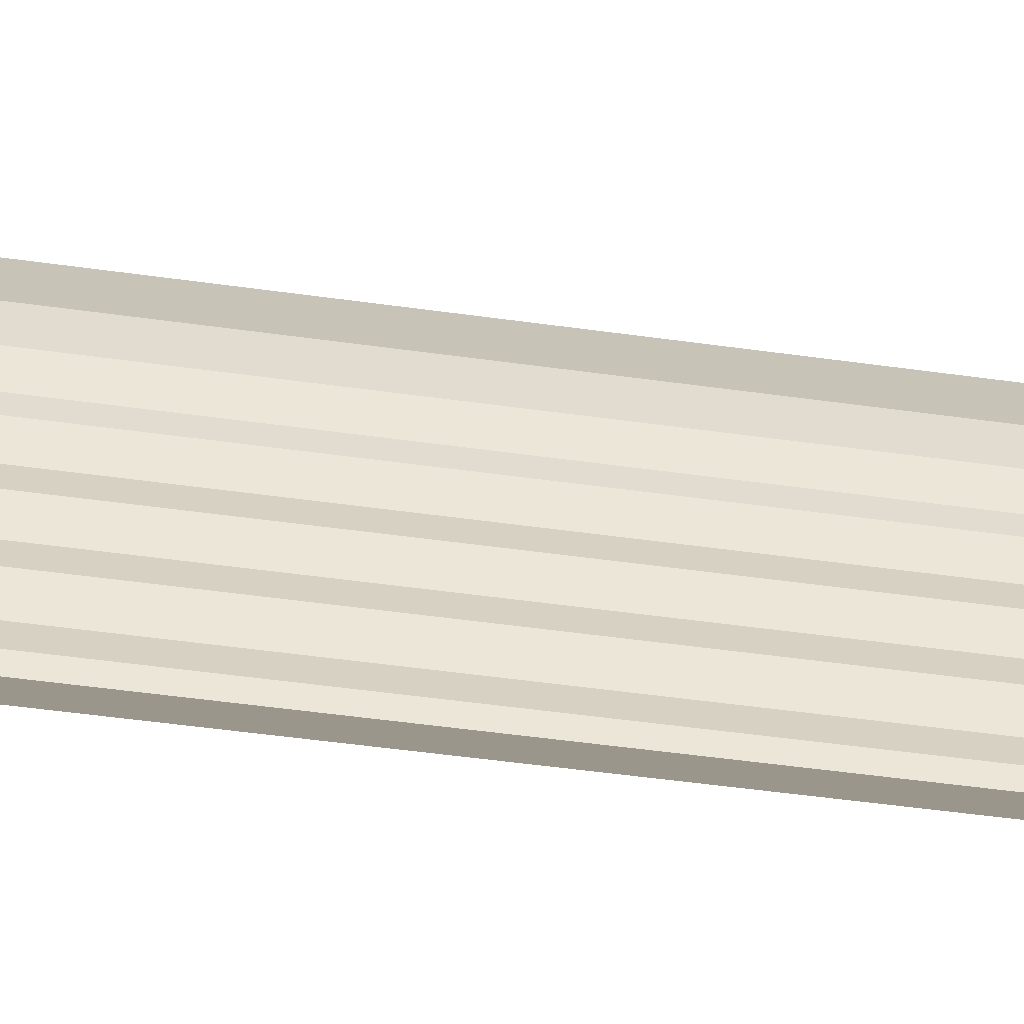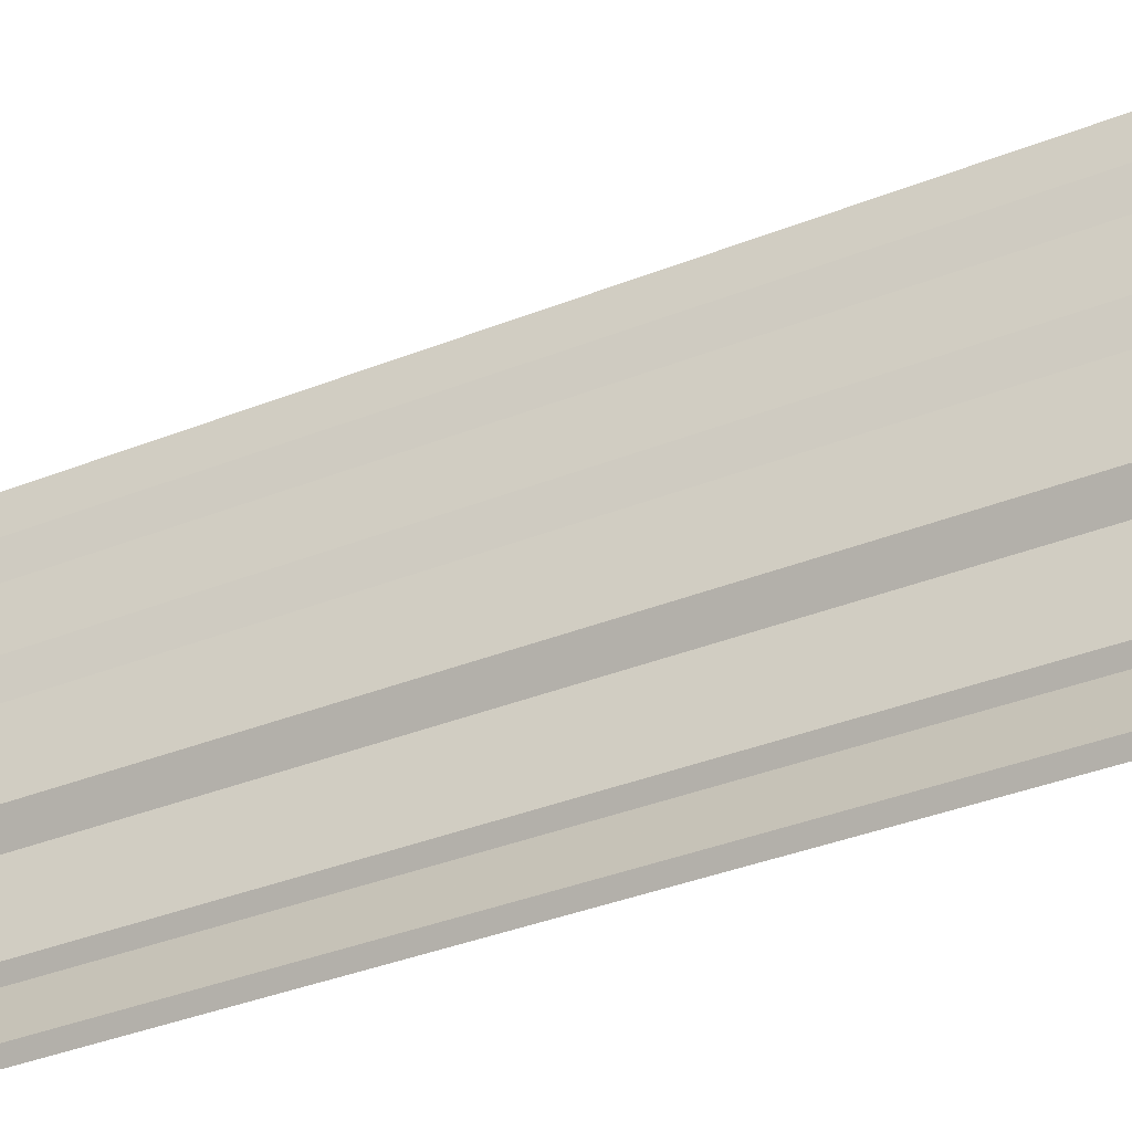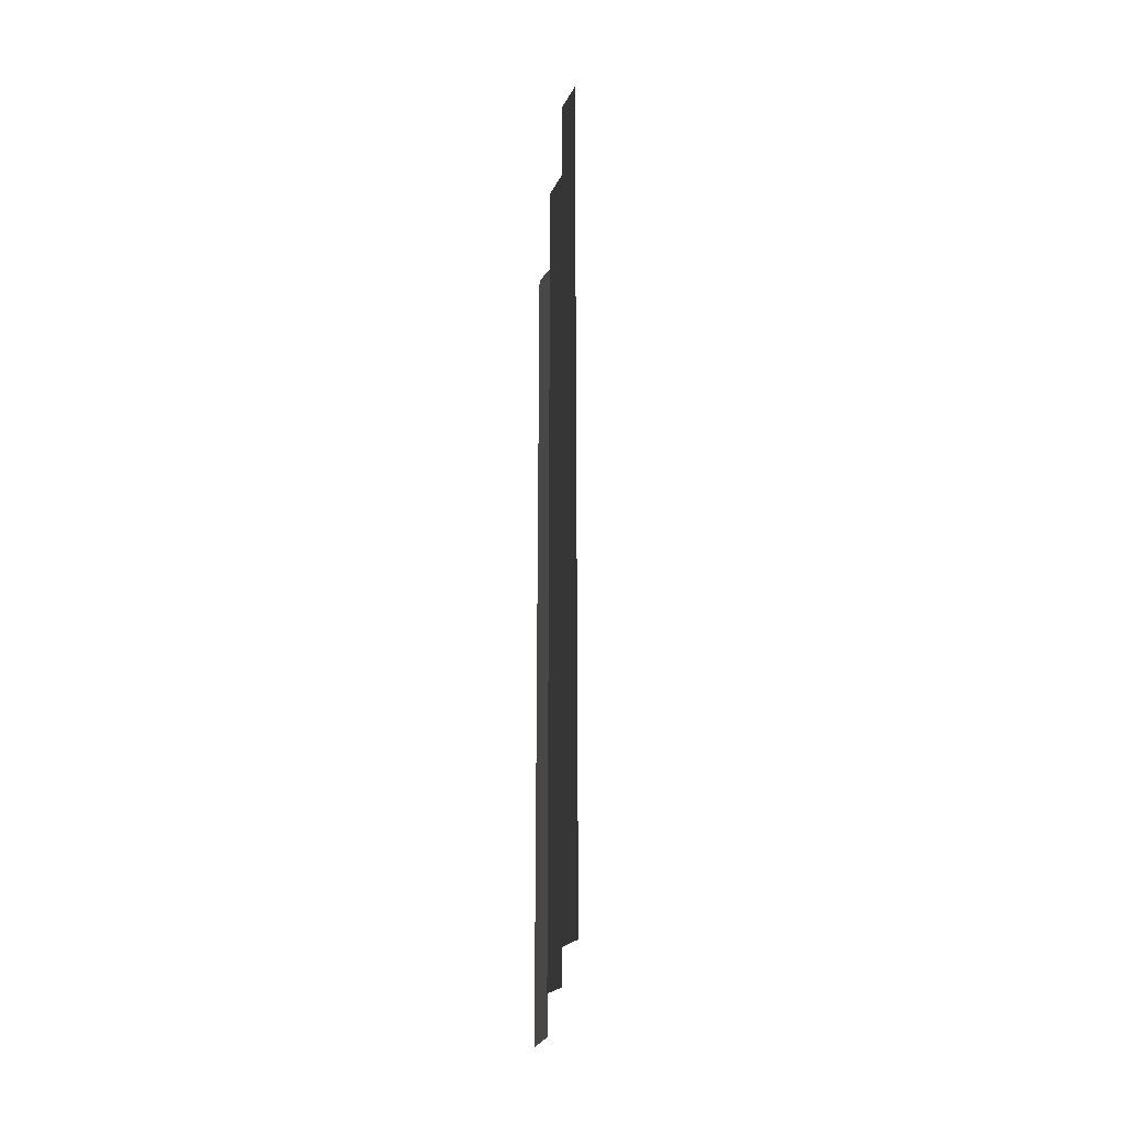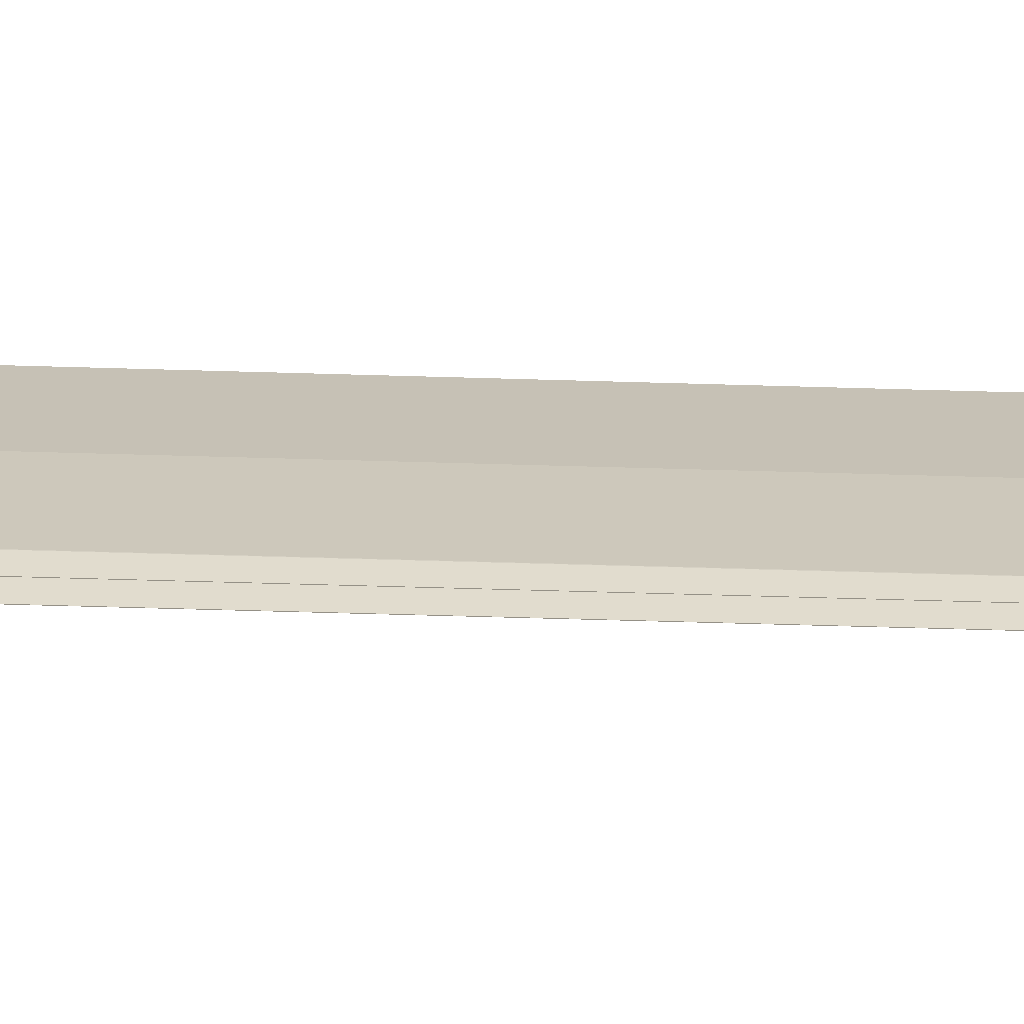
<metadata>
{"format":"obj","ext":"obj","renderer":"f3d","projection":"perspective","resolution":1024,"background":"white","views":[{"elev":-53.4,"azim":-98.1,"up":"+Z"},{"elev":-35.5,"azim":117.9,"up":"+Z"},{"elev":-28.6,"azim":-5.2,"up":"+Y"},{"elev":-69.4,"azim":-91.5,"up":"+Z"}]}
</metadata>
<code>
o 1421
v 2200 1862 3.554
v 2200 1862 3.554
v 2200 1862 3.554
v 2200 1862 3.554
v 2200 1862 3.554
v 2200 1862 3.554
v 2200 1862 3.554
v 2200 1862 3.554
v 2200 1862 3.554
v 2200 1862 3.554
v 2200 1862 3.554
v 2200 1862 3.554
v 2200 1862 3.553
v 2200 1862 3.554
v 2200 1862 3.553
v 2200 1862 3.554
v 2200 1862 3.554
v 2200 1862 3.553
v 2200 1862 3.554
v 2200 1862 3.553
v 2200 1862 3.553
v 2200 1862 3.553
v 2200 1862 3.553
v 2200 1862 3.553
v 2200 1862 3.553
v 2200 1862 3.553
v 2200 1862 3.553
v 2200 1862 3.553
v 2200 1862 3.553
v 2200 1862 3.553
v 2200 1862 3.553
v 2200 1862 3.553
v 2200 1862 3.553
v 2200 1862 3.553
v 2200 1862 3.553
v 2200 1862 3.553
v 2200 1862 3.553
v 2200 1862 3.553
v 2200 1862 3.553
v 2200 1862 3.553
v 2200 1862 3.553
v 2200 1862 3.553
v 2200 1862 3.552
v 2200 1862 3.553
v 2200 1862 3.552
v 2200 1862 3.553
v 2200 1862 3.553
v 2200 1862 3.552
v 2200 1862 3.553
v 2200 1862 3.552
v 2200 1862 3.552
v 2200 1862 3.552
v 2200 1862 3.552
v 2200 1862 3.552
v 2200 1862 3.552
v 2200 1862 3.552
v 2200 1862 3.552
v 2200 1862 3.552
v 2200 1862 3.552
v 2200 1862 3.552
v 2200 1862 3.552
v 2200 1862 3.552
v 2200 1862 3.552
v 2200 1862 3.552
v 2200 1862 3.552
v 2200 1862 3.552
v 2200 1862 3.552
v 2200 1862 3.552
v 2200 1862 3.552
v 2200 1862 3.552
v 2200 1862 3.552
v 2200 1862 3.552
v 2200 1862 3.551
v 2200 1862 3.552
v 2200 1862 3.551
v 2200 1862 3.552
v 2200 1862 3.552
v 2200 1862 3.551
v 2200 1862 3.552
v 2200 1862 3.551
v 2200 1862 3.551
v 2200 1862 3.551
v 2200 1862 3.551
v 2200 1862 3.551
v 2200 1862 3.551
v 2200 1862 3.551
v 2200 1862 3.551
v 2200 1862 3.551
v 2200 1862 3.551
v 2200 1862 3.551
v 2200 1862 3.551
v 2200 1862 3.551
v 2200 1862 3.551
v 2200 1862 3.551
v 2200 1862 3.551
v 2200 1862 3.551
v 2200 1862 3.551
v 2200 1862 3.551
v 2200 1862 3.551
v 2200 1862 3.551
v 2200 1862 3.551
v 2200 1862 3.551
v 2200 1862 3.551
v 2200 1862 3.551
v 2200 1862 3.551
v 2200 1862 3.551
v 2200 1862 3.551
v 2200 1862 3.551
v 2200 1862 3.55
v 2200 1862 3.551
v 2200 1862 3.55
v 2200 1862 3.551
v 2200 1862 3.551
v 2200 1862 3.55
v 2200 1862 3.551
v 2200 1862 3.55
v 2200 1862 3.55
v 2200 1862 3.55
v 2200 1862 3.55
v 2200 1862 3.55
v 2200 1862 3.55
v 2200 1862 3.55
v 2200 1862 3.55
v 2200 1862 3.55
f 1 2 3
f 3 4 5
f 6 7 8
f 8 9 10
f 11 12 13
f 13 14 15
f 16 17 18
f 18 19 20
f 21 22 23
f 23 24 25
f 26 27 28
f 28 29 30
f 31 32 33
f 33 34 35
f 36 37 38
f 38 39 40
f 41 42 43
f 43 44 45
f 46 47 48
f 48 49 50
f 51 52 53
f 53 54 55
f 56 57 58
f 58 59 60
f 61 62 63
f 63 64 65
f 66 67 68
f 68 69 70
f 71 72 73
f 73 74 75
f 76 77 78
f 78 79 80
f 81 82 83
f 83 84 85
f 86 87 88
f 88 89 90
f 91 92 93
f 94 92 93
f 95 96 93
f 94 97 98
f 98 99 100
f 101 92 102
f 101 103 104
f 104 105 106
f 107 108 109
f 109 110 111
f 112 113 114
f 114 115 116
f 117 118 119
f 120 118 119
f 121 118 122
f 123 124 119

</code>
